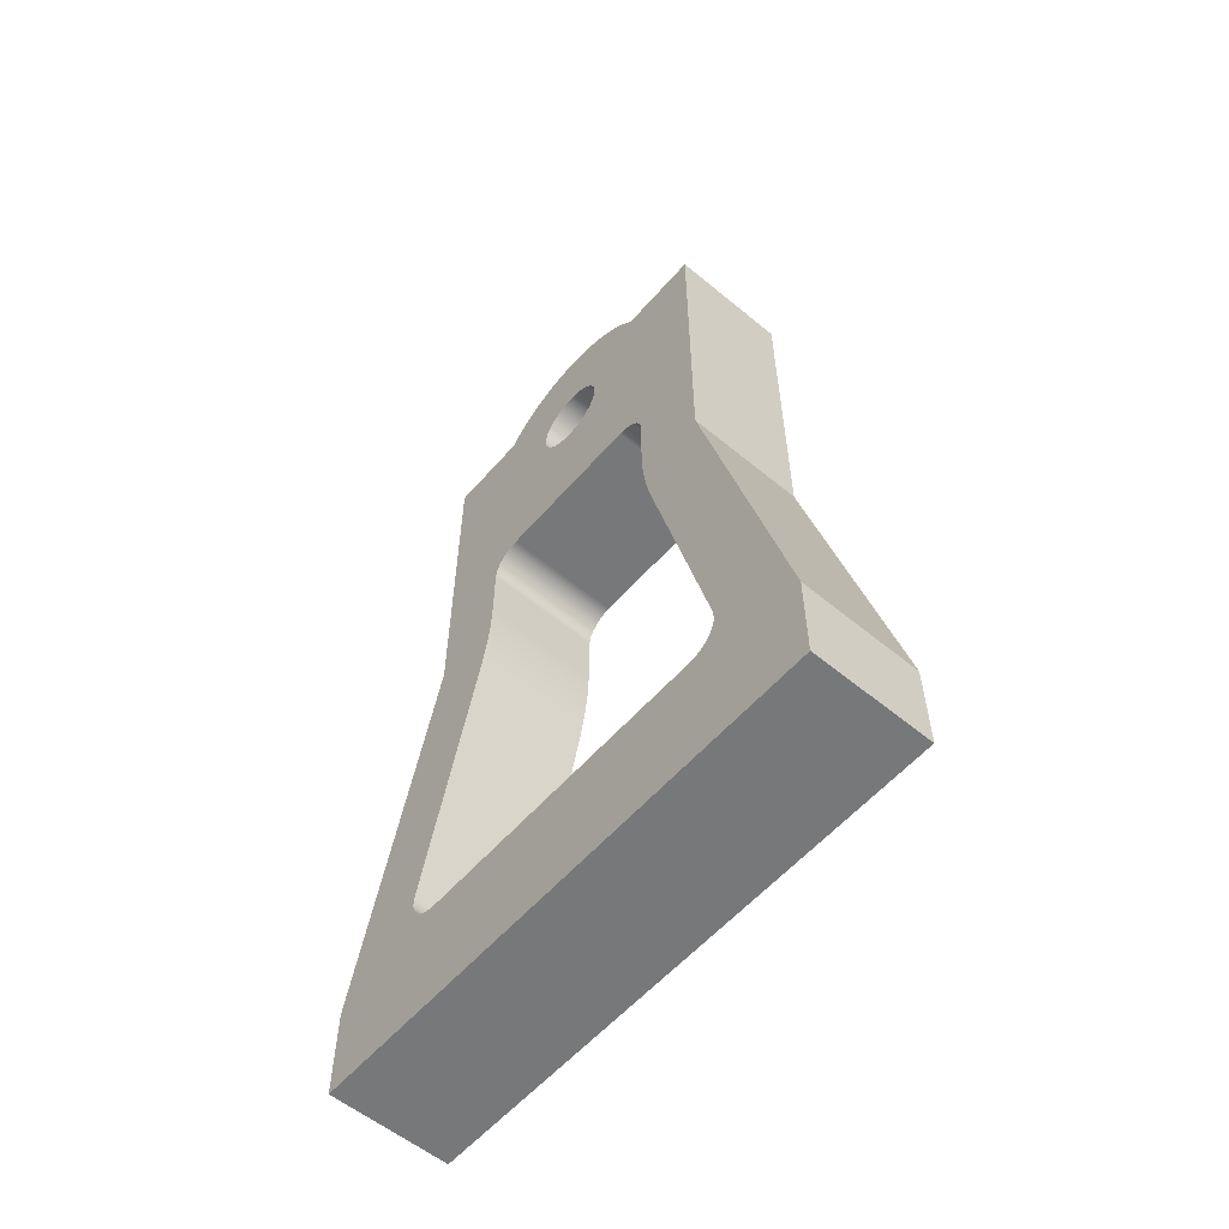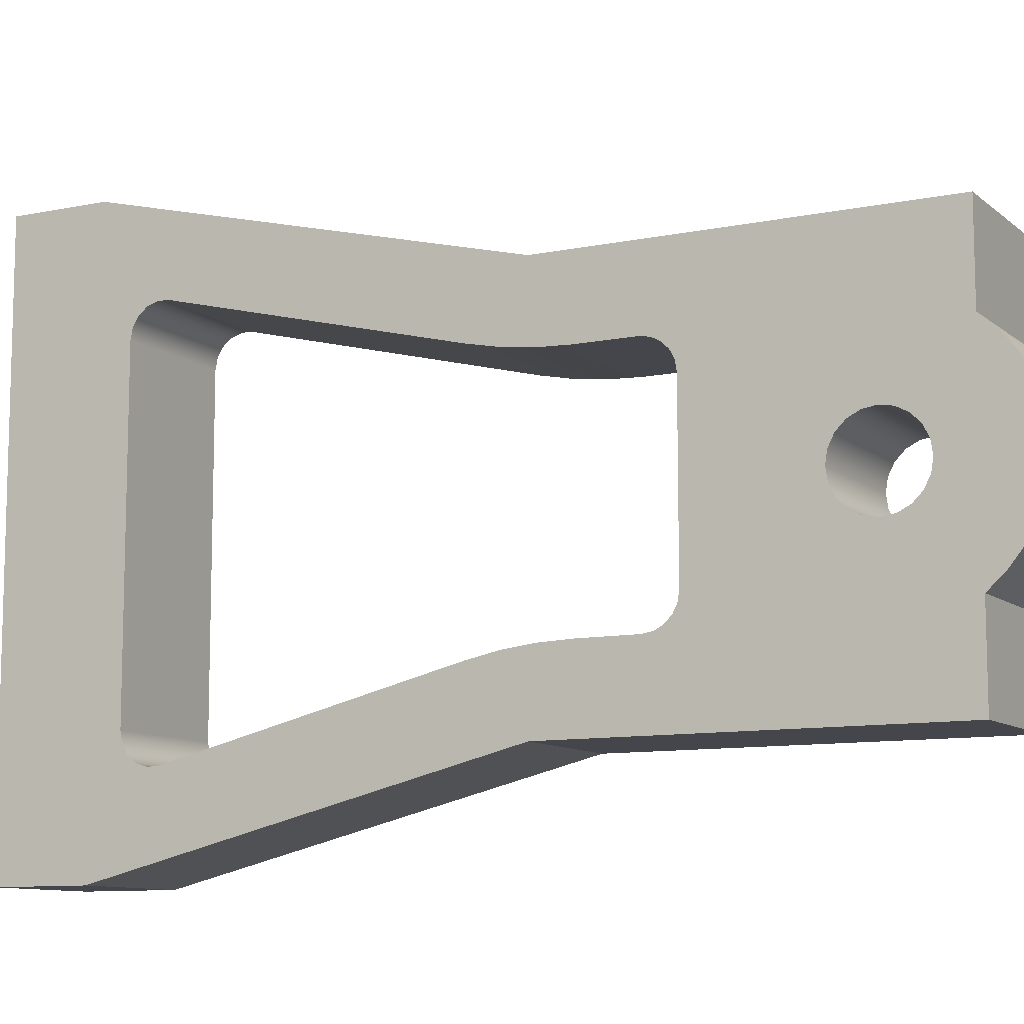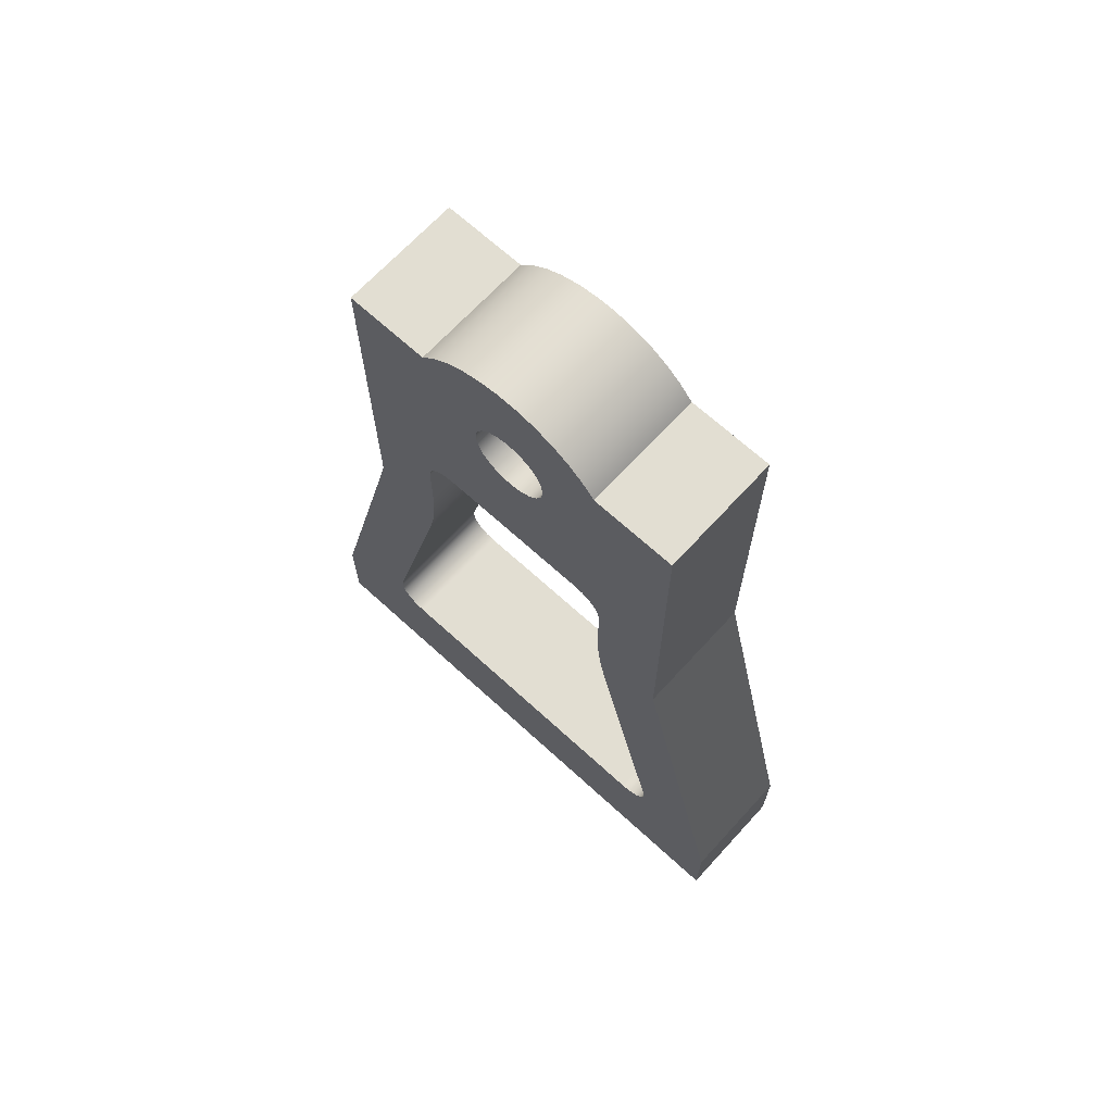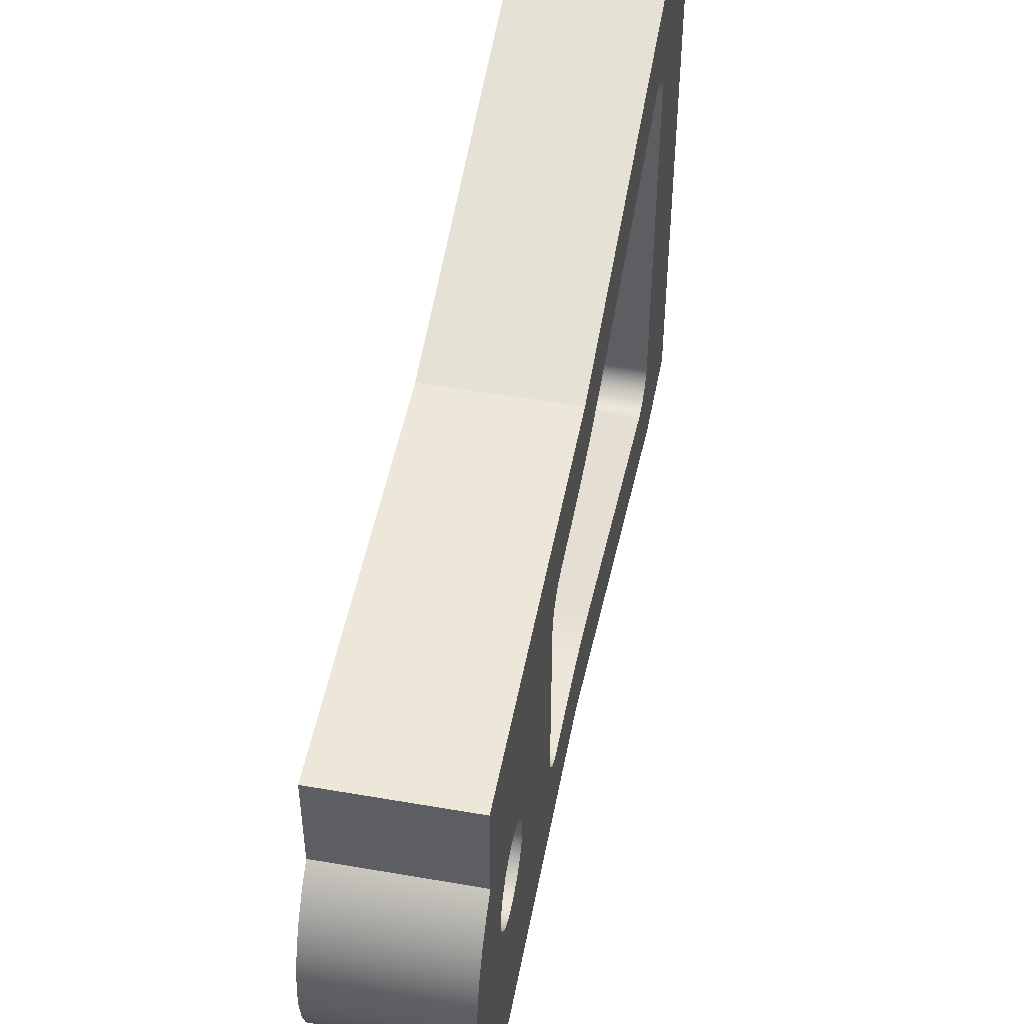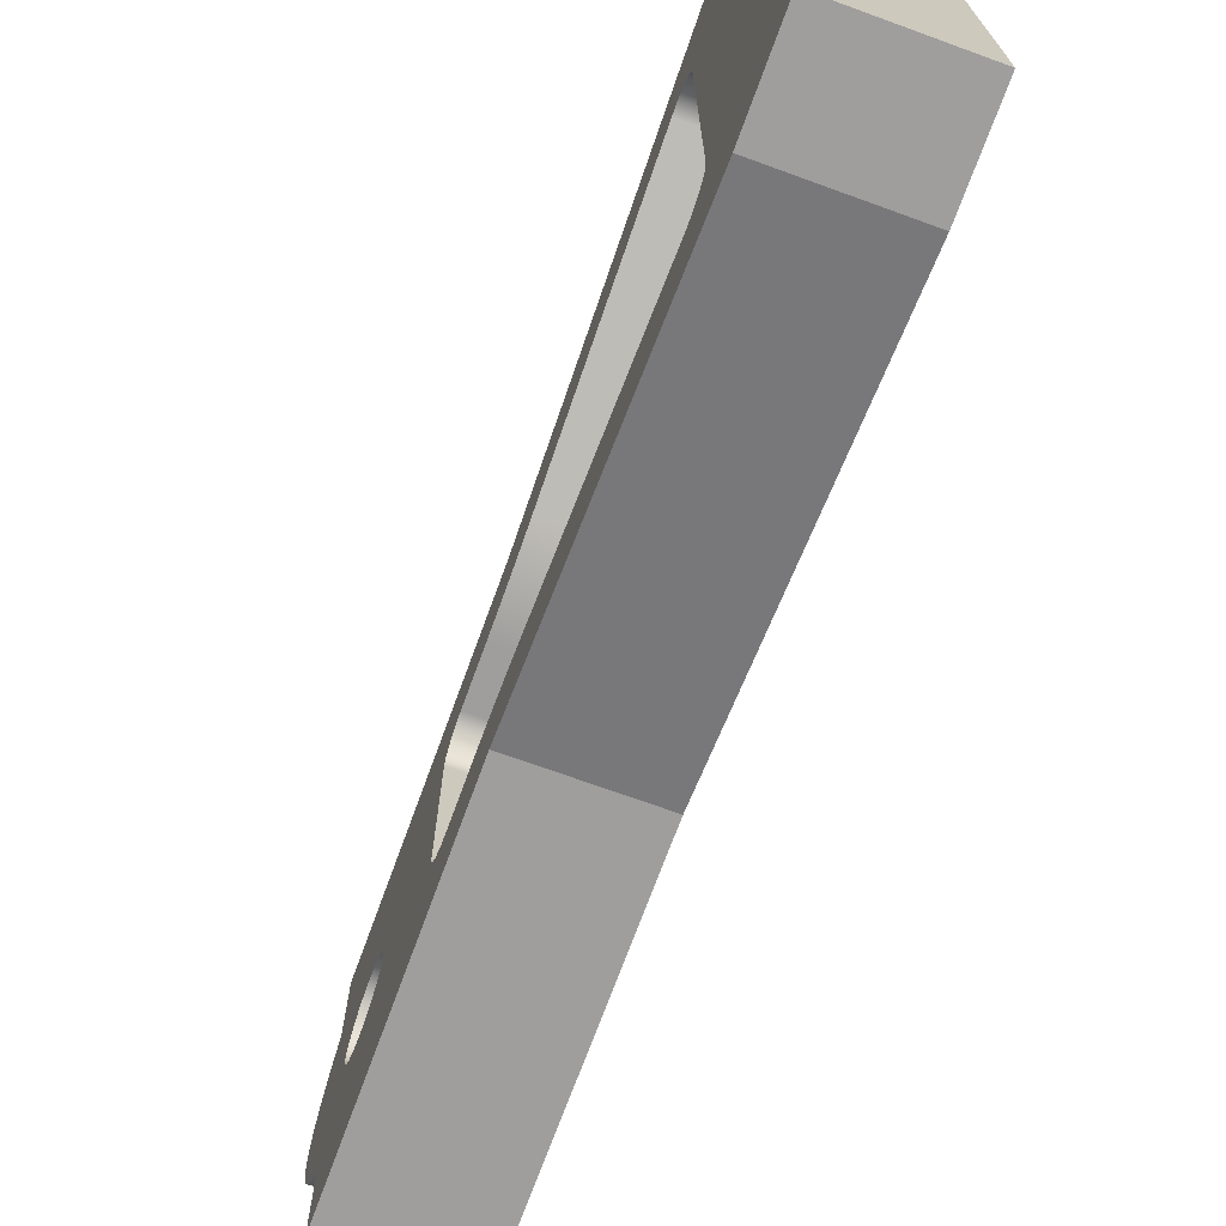
<metadata>
{"format":"obj","ext":"obj","renderer":"f3d","projection":"perspective","resolution":1024,"background":"white","views":[{"elev":-57.4,"azim":139.4,"up":"+Y"},{"elev":-10.0,"azim":118.1,"up":"+Z"},{"elev":67.8,"azim":-47.5,"up":"+Y"},{"elev":50.1,"azim":-169.2,"up":"+Z"},{"elev":-71.1,"azim":-20.0,"up":"+Z"}]}
</metadata>
<code>
v 2 -10.5 -2.603
v 2 -10.47 -2.78
v 2 -10.37 -2.935
v 2 -10.23 -3.046
v 2 -10.06 -3.099
v 2 -9.88 -3.089
v 0 -9.88 -3.089
v 0 -10.06 -3.099
v 0 -10.23 -3.046
v 0 -10.37 -2.935
v 0 -10.47 -2.78
v 0 -10.5 -2.603
v 2 -9.88 -3.089
v 2 -5.376 -1.98
v 0 -5.376 -1.98
v 0 -9.88 -3.089
v 2 -5.376 -1.98
v 2 -4.887 -1.88
v 2 -4.392 -1.82
v 2 -3.894 -1.8
v 0 -3.894 -1.8
v 0 -4.392 -1.82
v 0 -4.887 -1.88
v 0 -5.376 -1.98
v 2 -3.894 -1.8
v 2 -3 -1.8
v 0 -3 -1.8
v 0 -3.894 -1.8
v 2 -3 -1.8
v 2 -2.845 -1.776
v 2 -2.706 -1.705
v 2 -2.595 -1.594
v 2 -2.524 -1.455
v 2 -2.5 -1.3
v 0 -2.5 -1.3
v 0 -2.524 -1.455
v 0 -2.595 -1.594
v 0 -2.706 -1.705
v 0 -2.845 -1.776
v 0 -3 -1.8
v 2 -2.5 -1.3
v 2 -2.5 1.3
v 0 -2.5 1.3
v 0 -2.5 -1.3
v 2 -2.5 1.3
v 2 -2.524 1.455
v 2 -2.595 1.594
v 2 -2.706 1.705
v 2 -2.845 1.776
v 2 -3 1.8
v 0 -3 1.8
v 0 -2.845 1.776
v 0 -2.706 1.705
v 0 -2.595 1.594
v 0 -2.524 1.455
v 0 -2.5 1.3
v 2 -3 1.8
v 2 -3.894 1.8
v 0 -3.894 1.8
v 0 -3 1.8
v 2 -3.894 1.8
v 2 -4.392 1.82
v 2 -4.887 1.88
v 2 -5.376 1.98
v 0 -5.376 1.98
v 0 -4.887 1.88
v 0 -4.392 1.82
v 0 -3.894 1.8
v 2 -5.376 1.98
v 2 -9.88 3.089
v 0 -9.88 3.089
v 0 -5.376 1.98
v 2 -9.88 3.089
v 2 -10.06 3.099
v 2 -10.23 3.046
v 2 -10.37 2.935
v 2 -10.47 2.78
v 2 -10.5 2.603
v 0 -10.5 2.603
v 0 -10.47 2.78
v 0 -10.37 2.935
v 0 -10.23 3.046
v 0 -10.06 3.099
v 0 -9.88 3.089
v 2 -10.5 2.603
v 2 -10.5 -2.603
v 0 -10.5 -2.603
v 0 -10.5 2.603
v 2 -7.96e-17 0.65
v 2 -0.2009 0.6182
v 2 -0.3821 0.5259
v 2 -0.5259 0.3821
v 2 -0.6182 0.2009
v 2 -0.65 -3.98e-17
v 2 -0.6182 -0.2009
v 2 -0.5259 -0.3821
v 2 -0.3821 -0.5259
v 2 -0.2009 -0.6182
v 2 0 -0.65
v 2 0.2009 -0.6182
v 2 0.3821 -0.5259
v 2 0.5259 -0.3821
v 2 0.6182 -0.2009
v 2 0.65 -3.98e-17
v 2 0.6182 0.2009
v 2 0.5259 0.3821
v 2 0.3821 0.5259
v 2 0.2009 0.6182
v 0 -7.96e-17 0.65
v 0 0.2009 0.6182
v 0 0.3821 0.5259
v 0 0.5259 0.3821
v 0 0.6182 0.2009
v 0 0.65 -3.98e-17
v 0 0.6182 -0.2009
v 0 0.5259 -0.3821
v 0 0.3821 -0.5259
v 0 0.2009 -0.6182
v 0 0 -0.65
v 0 -0.2009 -0.6182
v 0 -0.3821 -0.5259
v 0 -0.5259 -0.3821
v 0 -0.6182 -0.2009
v 0 -0.65 -3.98e-17
v 0 -0.6182 0.2009
v 0 -0.5259 0.3821
v 0 -0.3821 0.5259
v 0 -0.2009 0.6182
v 2 -7.96e-17 0.65
v 0 -7.96e-17 0.65
v 0 -11 4.6
v 0 -12.5 4.6
v 2 -12.5 4.6
v 2 -11 4.6
v 0 -4.5 3
v 0 -11 4.6
v 2 -11 4.6
v 2 -4.5 3
v 0 1.2 3
v 0 -4.5 3
v 2 -4.5 3
v 2 1.2 3
v 0 1.2 1.6
v 0 1.2 3
v 2 1.2 3
v 2 1.2 1.6
v 0 1.2 -1.6
v 0 1.451 -1.376
v 0 1.662 -1.113
v 0 1.825 -0.8183
v 0 1.936 -0.5004
v 0 1.993 -0.1684
v 0 1.993 0.1684
v 0 1.936 0.5004
v 0 1.825 0.8183
v 0 1.662 1.113
v 0 1.451 1.376
v 0 1.2 1.6
v 2 1.2 1.6
v 2 1.451 1.376
v 2 1.662 1.113
v 2 1.825 0.8183
v 2 1.936 0.5004
v 2 1.993 0.1684
v 2 1.993 -0.1684
v 2 1.936 -0.5004
v 2 1.825 -0.8183
v 2 1.662 -1.113
v 2 1.451 -1.376
v 2 1.2 -1.6
v 0 1.2 -3
v 0 1.2 -1.6
v 2 1.2 -1.6
v 2 1.2 -3
v 0 -4.5 -3
v 0 1.2 -3
v 2 1.2 -3
v 2 -4.5 -3
v 0 -11 -4.6
v 0 -4.5 -3
v 2 -4.5 -3
v 2 -11 -4.6
v 0 -12.5 -4.6
v 0 -11 -4.6
v 2 -11 -4.6
v 2 -12.5 -4.6
v 0 -12.5 4.6
v 0 -12.5 -4.6
v 2 -12.5 -4.6
v 2 -12.5 4.6
v 2 -9.88 -3.089
v 2 -10.06 -3.099
v 2 -10.23 -3.046
v 2 -10.37 -2.935
v 2 -10.47 -2.78
v 2 -10.5 -2.603
v 2 -10.5 2.603
v 2 -10.47 2.78
v 2 -10.37 2.935
v 2 -10.23 3.046
v 2 -10.06 3.099
v 2 -9.88 3.089
v 2 -5.376 1.98
v 2 -4.887 1.88
v 2 -4.392 1.82
v 2 -3.894 1.8
v 2 -3 1.8
v 2 -2.845 1.776
v 2 -2.706 1.705
v 2 -2.595 1.594
v 2 -2.524 1.455
v 2 -2.5 1.3
v 2 -2.5 -1.3
v 2 -2.524 -1.455
v 2 -2.595 -1.594
v 2 -2.706 -1.705
v 2 -2.845 -1.776
v 2 -3 -1.8
v 2 -3.894 -1.8
v 2 -4.392 -1.82
v 2 -4.887 -1.88
v 2 -5.376 -1.98
v 2 -7.96e-17 0.65
v 2 0.2009 0.6182
v 2 0.3821 0.5259
v 2 0.5259 0.3821
v 2 0.6182 0.2009
v 2 0.65 -3.98e-17
v 2 0.6182 -0.2009
v 2 0.5259 -0.3821
v 2 0.3821 -0.5259
v 2 0.2009 -0.6182
v 2 0 -0.65
v 2 -0.2009 -0.6182
v 2 -0.3821 -0.5259
v 2 -0.5259 -0.3821
v 2 -0.6182 -0.2009
v 2 -0.65 -3.98e-17
v 2 -0.6182 0.2009
v 2 -0.5259 0.3821
v 2 -0.3821 0.5259
v 2 -0.2009 0.6182
v 2 -12.5 4.6
v 2 -12.5 -4.6
v 2 -11 -4.6
v 2 -4.5 -3
v 2 1.2 -3
v 2 1.2 -1.6
v 2 1.451 -1.376
v 2 1.662 -1.113
v 2 1.825 -0.8183
v 2 1.936 -0.5004
v 2 1.993 -0.1684
v 2 1.993 0.1684
v 2 1.936 0.5004
v 2 1.825 0.8183
v 2 1.662 1.113
v 2 1.451 1.376
v 2 1.2 1.6
v 2 1.2 3
v 2 -4.5 3
v 2 -11 4.6
v 0 -10.5 -2.603
v 0 -10.47 -2.78
v 0 -10.37 -2.935
v 0 -10.23 -3.046
v 0 -10.06 -3.099
v 0 -9.88 -3.089
v 0 -5.376 -1.98
v 0 -4.887 -1.88
v 0 -4.392 -1.82
v 0 -3.894 -1.8
v 0 -3 -1.8
v 0 -2.845 -1.776
v 0 -2.706 -1.705
v 0 -2.595 -1.594
v 0 -2.524 -1.455
v 0 -2.5 -1.3
v 0 -2.5 1.3
v 0 -2.524 1.455
v 0 -2.595 1.594
v 0 -2.706 1.705
v 0 -2.845 1.776
v 0 -3 1.8
v 0 -3.894 1.8
v 0 -4.392 1.82
v 0 -4.887 1.88
v 0 -5.376 1.98
v 0 -9.88 3.089
v 0 -10.06 3.099
v 0 -10.23 3.046
v 0 -10.37 2.935
v 0 -10.47 2.78
v 0 -10.5 2.603
v 0 -7.96e-17 0.65
v 0 -0.2009 0.6182
v 0 -0.3821 0.5259
v 0 -0.5259 0.3821
v 0 -0.6182 0.2009
v 0 -0.65 -3.98e-17
v 0 -0.6182 -0.2009
v 0 -0.5259 -0.3821
v 0 -0.3821 -0.5259
v 0 -0.2009 -0.6182
v 0 0 -0.65
v 0 0.2009 -0.6182
v 0 0.3821 -0.5259
v 0 0.5259 -0.3821
v 0 0.6182 -0.2009
v 0 0.65 -3.98e-17
v 0 0.6182 0.2009
v 0 0.5259 0.3821
v 0 0.3821 0.5259
v 0 0.2009 0.6182
v 0 -12.5 -4.6
v 0 -12.5 4.6
v 0 -11 4.6
v 0 -4.5 3
v 0 1.2 3
v 0 1.2 1.6
v 0 1.451 1.376
v 0 1.662 1.113
v 0 1.825 0.8183
v 0 1.936 0.5004
v 0 1.993 0.1684
v 0 1.993 -0.1684
v 0 1.936 -0.5004
v 0 1.825 -0.8183
v 0 1.662 -1.113
v 0 1.451 -1.376
v 0 1.2 -1.6
v 0 1.2 -3
v 0 -4.5 -3
v 0 -11 -4.6
g 3111d774-e2c6-11ea-8165-54bf646e7e1f
f 12 1 11
f 11 1 2
f 11 2 10
f 10 2 3
f 10 3 9
f 9 3 4
f 9 4 8
f 8 4 5
f 8 5 7
f 7 5 6
g 311707f4-e2c6-11ea-93ae-54bf646e7e1f
f 13 14 16
f 16 14 15
g 311c386c-e2c6-11ea-98e8-54bf646e7e1f
f 24 17 23
f 23 17 18
f 23 18 22
f 22 18 19
f 22 19 21
f 21 19 20
g 312ba2d0-e2c6-11ea-8701-54bf646e7e1f
f 25 26 28
f 28 26 27
g 31312170-e2c6-11ea-b5b3-54bf646e7e1f
f 40 29 39
f 39 29 30
f 39 30 38
f 38 30 31
f 38 31 37
f 37 31 32
f 37 32 36
f 36 32 33
f 36 33 35
f 35 33 34
g 313651e8-e2c6-11ea-86c5-54bf646e7e1f
f 41 42 44
f 44 42 43
g 313b8268-e2c6-11ea-a409-54bf646e7e1f
f 56 45 55
f 55 45 46
f 55 46 54
f 54 46 47
f 54 47 53
f 53 47 48
f 53 48 52
f 52 48 49
f 52 49 51
f 51 49 50
g 3140b2e2-e2c6-11ea-b111-54bf646e7e1f
f 57 58 60
f 60 58 59
g 31467fa4-e2c6-11ea-af58-54bf646e7e1f
f 68 61 67
f 67 61 62
f 67 62 66
f 66 62 63
f 66 63 65
f 65 63 64
g 314bb02c-e2c6-11ea-aedb-54bf646e7e1f
f 69 70 72
f 72 70 71
g 31512ec0-e2c6-11ea-a5f7-54bf646e7e1f
f 84 73 83
f 83 73 74
f 83 74 82
f 82 74 75
f 82 75 81
f 81 75 76
f 81 76 80
f 80 76 77
f 80 77 79
f 79 77 78
g 3156ad62-e2c6-11ea-93f5-54bf646e7e1f
f 85 86 88
f 88 86 87
g 2ef58948-e2c6-11ea-860b-54bf646e7e1f
f 90 128 89
f 89 128 130
f 129 109 108
f 108 109 110
f 108 110 107
f 107 110 111
f 107 111 106
f 106 111 112
f 106 112 105
f 105 112 113
f 105 113 104
f 104 113 114
f 104 114 103
f 103 114 115
f 103 115 102
f 102 115 116
f 102 116 101
f 101 116 117
f 101 117 100
f 100 117 118
f 100 118 99
f 99 118 119
f 99 119 98
f 98 119 120
f 98 120 97
f 97 120 121
f 97 121 96
f 96 121 122
f 96 122 95
f 95 122 123
f 95 123 94
f 94 123 124
f 94 124 93
f 93 124 125
f 93 125 92
f 92 125 126
f 92 126 91
f 91 126 127
f 91 127 90
f 90 127 128
g 2f0716c2-e2c6-11ea-9d10-54bf646e7e1f
f 131 132 134
f 134 132 133
g 2f0c6e4a-e2c6-11ea-917b-54bf646e7e1f
f 135 136 138
f 138 136 137
g 2f11c5ae-e2c6-11ea-acd2-54bf646e7e1f
f 139 140 142
f 142 140 141
g 2f174480-e2c6-11ea-8874-54bf646e7e1f
f 143 144 146
f 146 144 145
g 2f1bffc6-e2c6-11ea-97e0-54bf646e7e1f
f 170 147 169
f 169 147 148
f 169 148 149
f 169 149 168
f 168 149 150
f 168 150 167
f 167 150 151
f 167 151 166
f 166 151 152
f 166 152 165
f 165 152 153
f 165 153 164
f 164 153 154
f 164 154 163
f 163 154 155
f 163 155 162
f 162 155 156
f 162 156 161
f 161 156 157
f 161 157 160
f 160 157 159
f 159 157 158
g 2f21cc74-e2c6-11ea-93c3-54bf646e7e1f
f 171 172 174
f 174 172 173
g 2f26aecc-e2c6-11ea-afdd-54bf646e7e1f
f 175 176 178
f 178 176 177
g 2f2c065a-e2c6-11ea-884f-54bf646e7e1f
f 179 180 182
f 182 180 181
g 2f30e8a8-e2c6-11ea-9270-54bf646e7e1f
f 183 184 186
f 186 184 185
g 2f36192e-e2c6-11ea-94f4-54bf646e7e1f
f 187 188 190
f 190 188 189
g 2f3b2288-e2c6-11ea-8d4f-54bf646e7e1f
f 192 245 191
f 191 245 246
f 191 246 222
f 222 246 221
f 221 246 220
f 220 246 219
f 219 246 218
f 218 246 217
f 217 246 247
f 217 247 216
f 216 247 215
f 215 247 248
f 215 248 214
f 214 248 234
f 214 234 213
f 213 234 235
f 213 235 236
f 192 193 245
f 245 193 194
f 245 194 244
f 244 194 195
f 244 195 196
f 196 197 244
f 244 197 243
f 243 197 198
f 243 198 199
f 243 199 262
f 262 199 200
f 262 200 201
f 201 202 262
f 262 202 261
f 261 202 203
f 261 203 204
f 204 205 261
f 261 205 206
f 261 206 207
f 207 208 261
f 261 208 260
f 260 208 209
f 260 209 210
f 260 210 259
f 259 210 211
f 259 211 242
f 242 211 212
f 242 212 241
f 241 212 240
f 240 212 239
f 239 212 238
f 238 212 213
f 238 213 237
f 237 213 236
f 242 223 259
f 259 223 224
f 259 224 258
f 258 224 257
f 257 224 225
f 257 225 256
f 256 225 226
f 256 226 255
f 255 226 227
f 255 227 254
f 254 227 228
f 254 228 253
f 253 228 229
f 253 229 252
f 252 229 230
f 252 230 251
f 251 230 231
f 251 231 250
f 250 231 232
f 250 232 249
f 249 232 248
f 248 232 233
f 248 233 234
g 2f407a18-e2c6-11ea-9e5b-54bf646e7e1f
f 264 315 263
f 263 315 316
f 263 316 294
f 294 316 293
f 293 316 292
f 292 316 317
f 292 317 291
f 291 317 290
f 290 317 289
f 289 317 318
f 289 318 288
f 288 318 287
f 287 318 286
f 286 318 285
f 285 318 284
f 284 318 283
f 283 318 319
f 283 319 282
f 282 319 281
f 281 319 320
f 281 320 280
f 280 320 296
f 280 296 279
f 279 296 297
f 279 297 298
f 264 265 315
f 315 265 334
f 334 265 266
f 334 266 267
f 267 268 334
f 334 268 333
f 333 268 269
f 333 269 270
f 270 271 333
f 333 271 272
f 333 272 273
f 273 274 333
f 333 274 332
f 332 274 275
f 332 275 276
f 332 276 331
f 331 276 277
f 331 277 304
f 304 277 278
f 304 278 303
f 303 278 302
f 302 278 301
f 301 278 300
f 300 278 279
f 300 279 299
f 299 279 298
f 314 295 320
f 320 295 296
f 304 305 331
f 331 305 306
f 331 306 330
f 330 306 329
f 329 306 307
f 329 307 328
f 328 307 308
f 328 308 327
f 327 308 309
f 327 309 326
f 326 309 310
f 326 310 325
f 325 310 311
f 325 311 324
f 324 311 312
f 324 312 323
f 323 312 313
f 323 313 322
f 322 313 314
f 322 314 321
f 321 314 320

</code>
